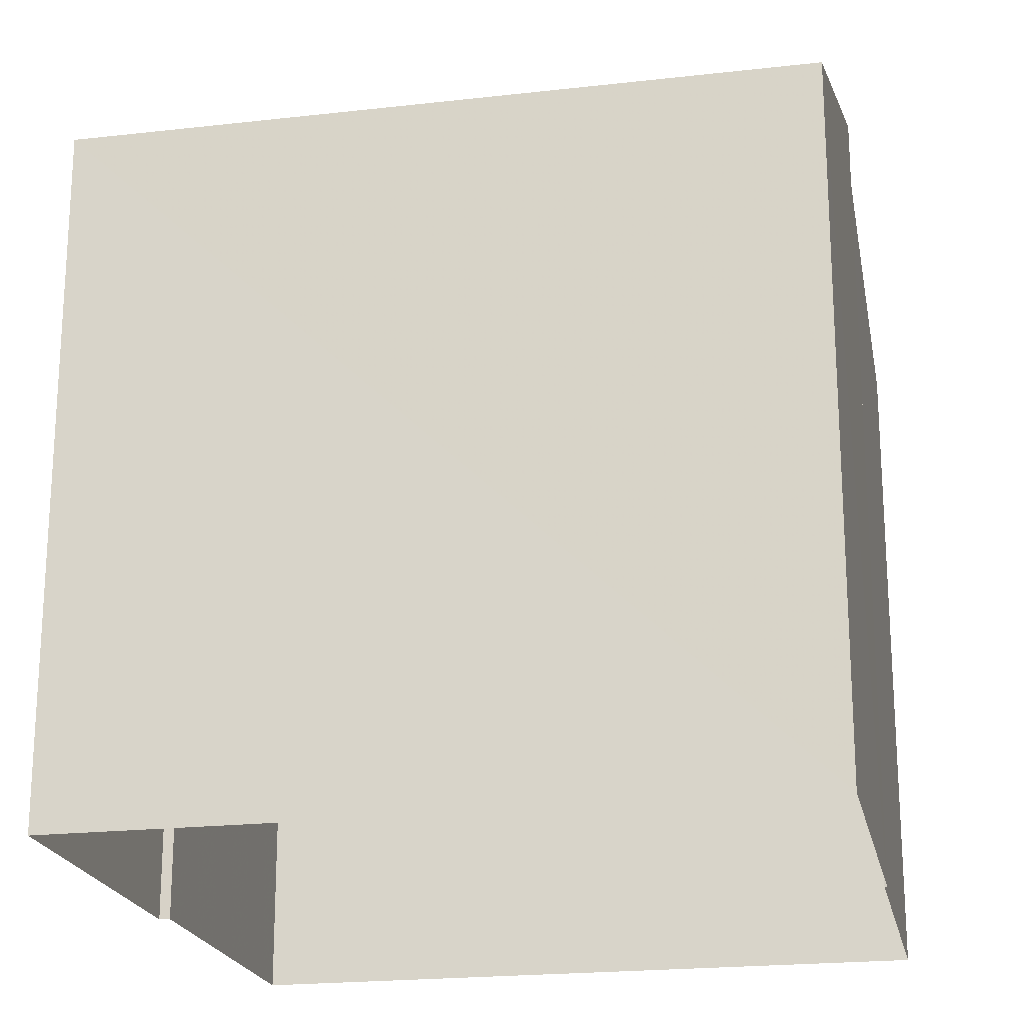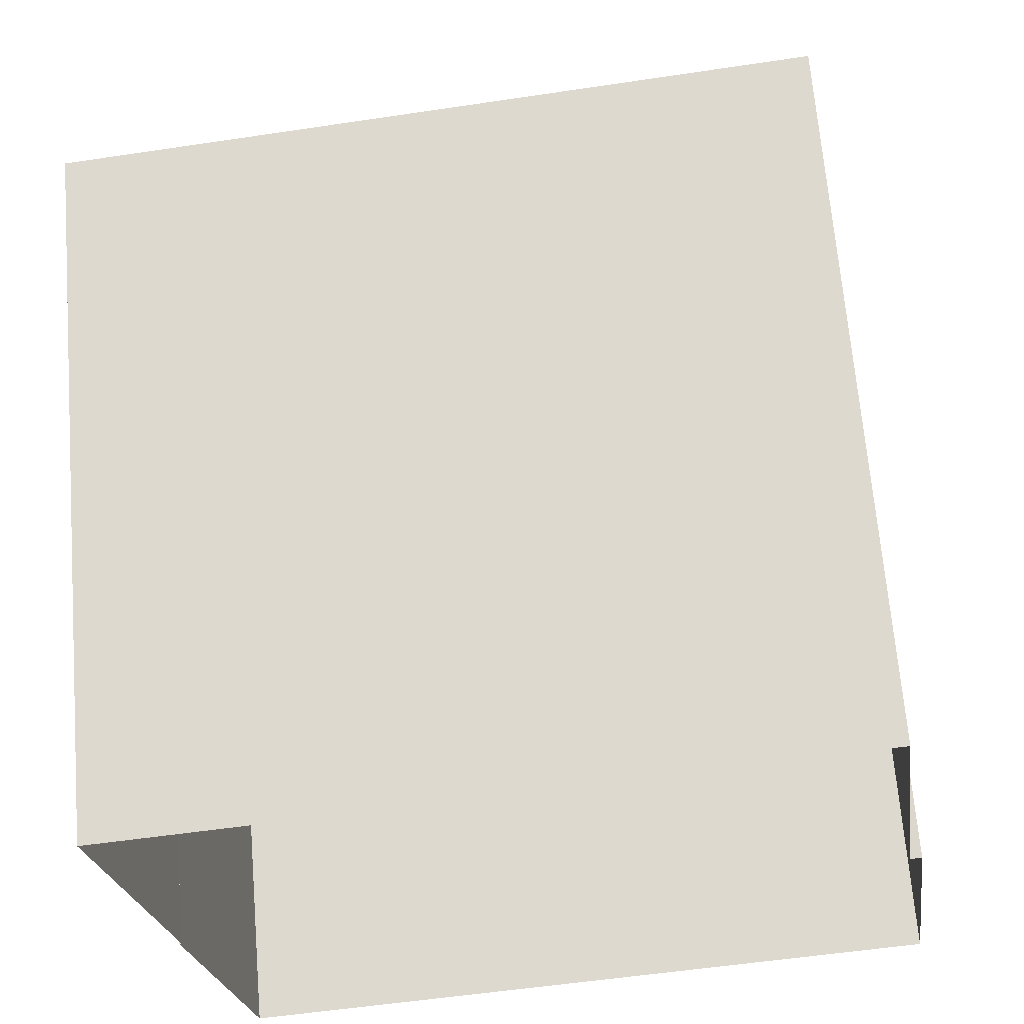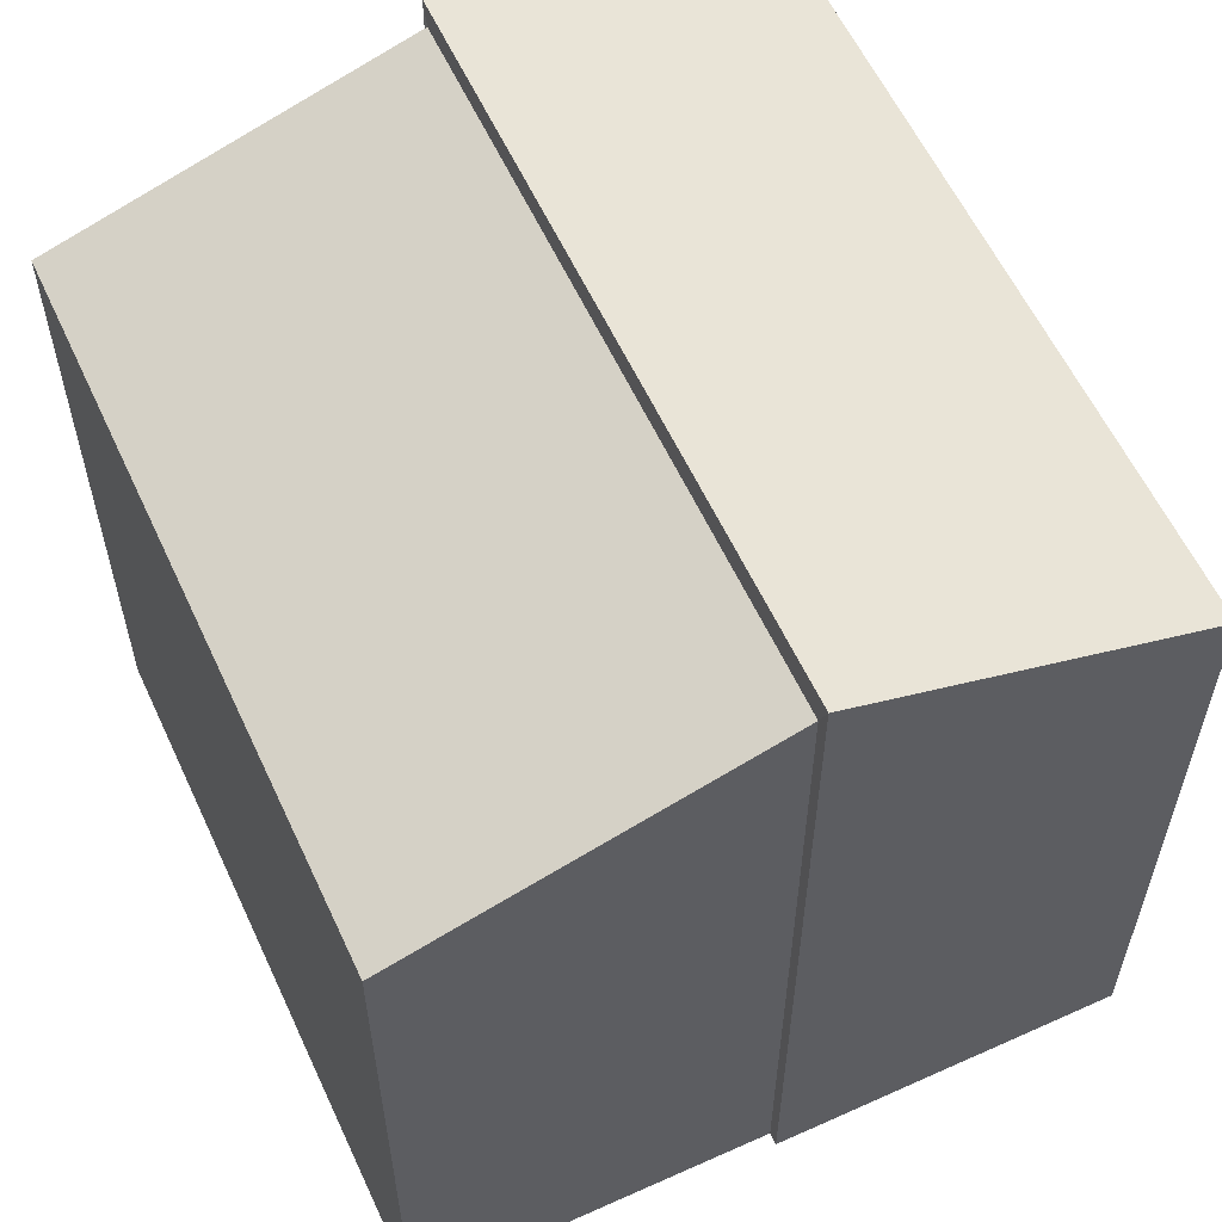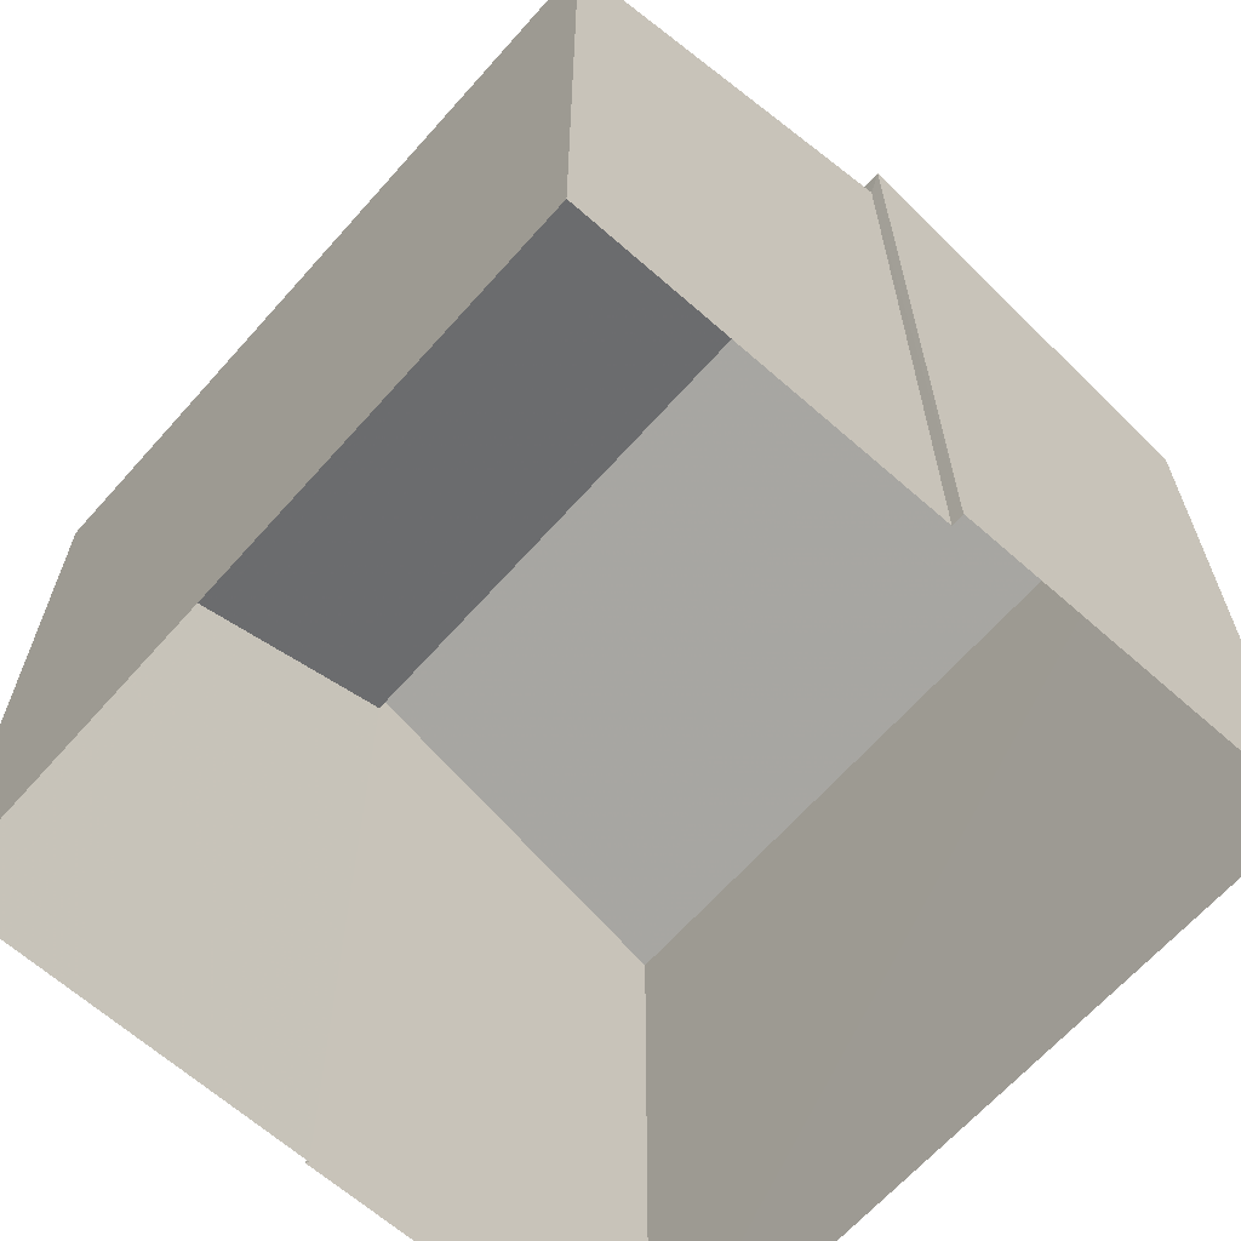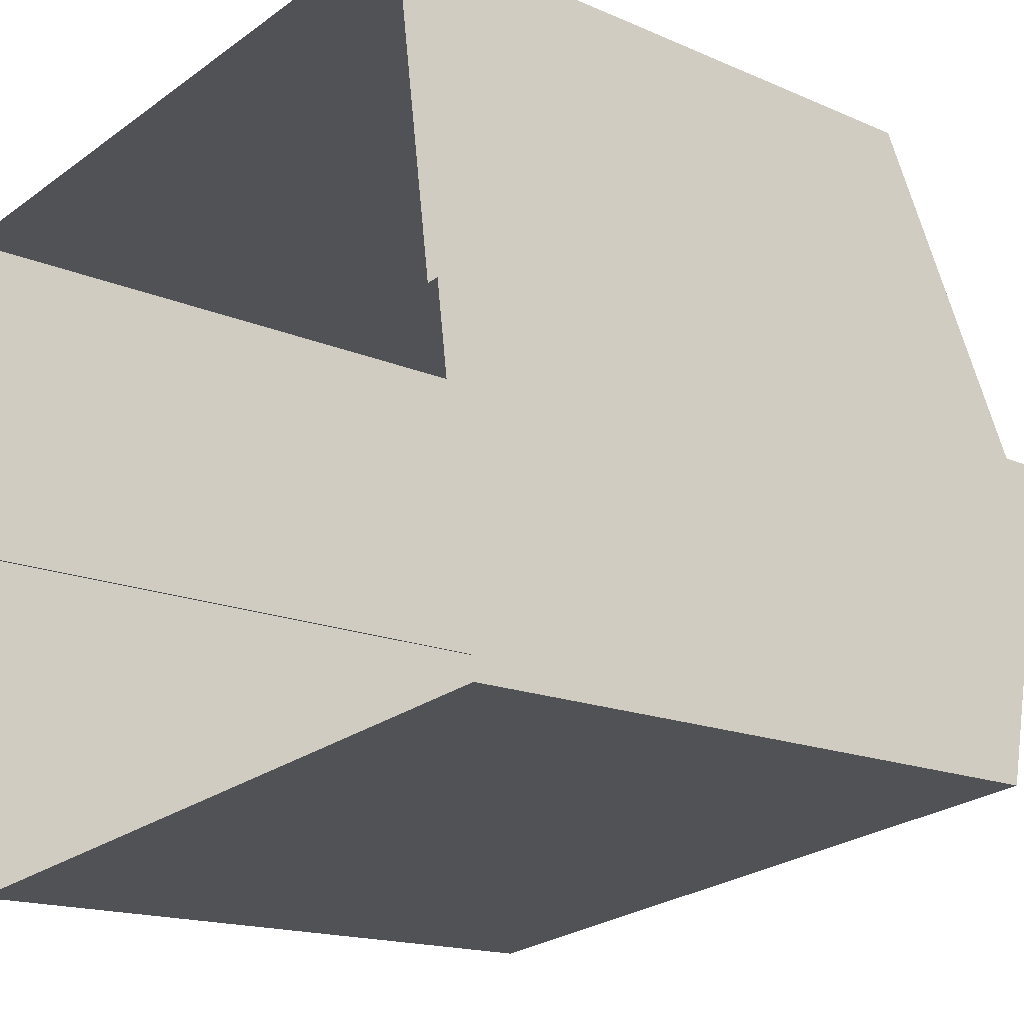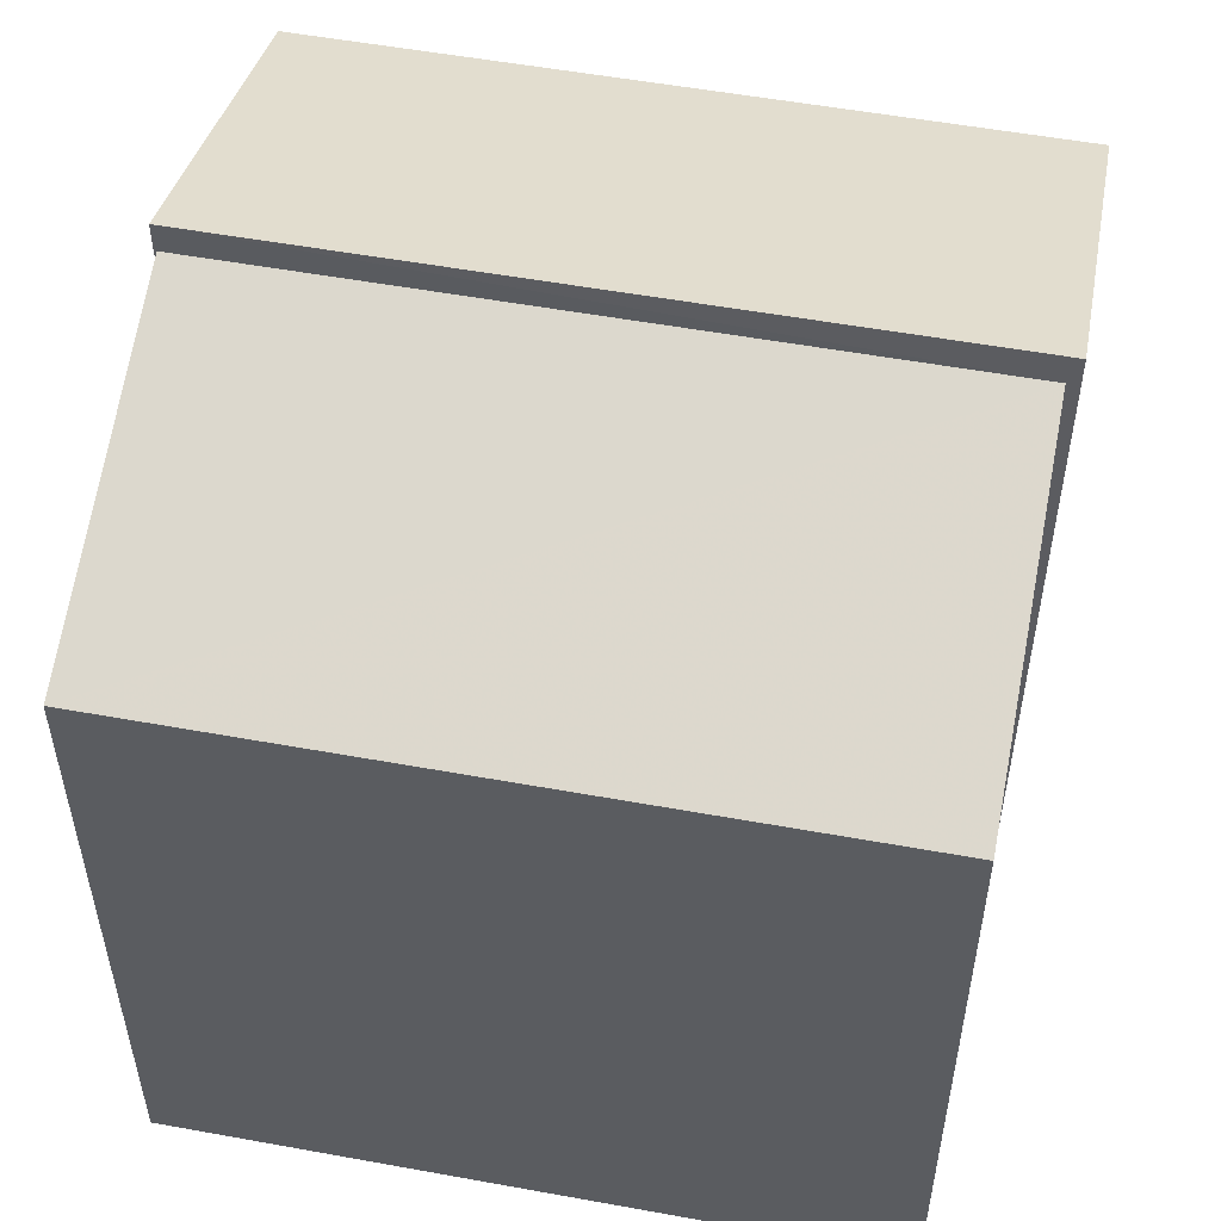
<metadata>
{"format":"obj","ext":"obj","renderer":"f3d","projection":"perspective","resolution":1024,"background":"white","views":[{"elev":-20.9,"azim":3.8,"up":"+Z"},{"elev":66.8,"azim":175.3,"up":"+Y"},{"elev":59.1,"azim":-122.6,"up":"+Z"},{"elev":-65.3,"azim":-139.4,"up":"+Z"},{"elev":-15.9,"azim":-132.3,"up":"+Y"},{"elev":53.8,"azim":-176.9,"up":"+Z"}]}
</metadata>
<code>
v -8.861e+04 -9.851e+04 9.735
v -8.861e+04 -9.851e+04 9.735
v -8.861e+04 -9.851e+04 9.735
v -8.86e+04 -9.851e+04 9.735
v -8.86e+04 -9.851e+04 9.735
v -8.86e+04 -9.851e+04 9.735
v -8.861e+04 -9.851e+04 9.736
v -8.86e+04 -9.851e+04 9.736
v -8.861e+04 -9.851e+04 17.45
v -8.861e+04 -9.851e+04 16.25
v -8.86e+04 -9.851e+04 16.25
v -8.86e+04 -9.851e+04 17.45
v -8.861e+04 -9.851e+04 17.16
v -8.86e+04 -9.851e+04 16.09
v -8.861e+04 -9.851e+04 16.09
v -8.86e+04 -9.851e+04 17.17
f 1 2 3
f 3 2 4
f 5 4 6
f 6 2 7
f 6 7 8
f 4 2 6
f 9 10 11
f 12 9 11
f 13 14 15
f 13 16 14
f 2 15 7
f 2 13 15
f 6 8 14
f 16 6 14
f 5 11 4
f 5 12 11
f 1 13 2
f 16 5 6
f 9 13 1
f 12 16 13
f 16 12 5
f 12 13 9
f 10 1 3
f 10 9 1
f 15 8 7
f 15 14 8
f 10 3 4
f 11 10 4

</code>
